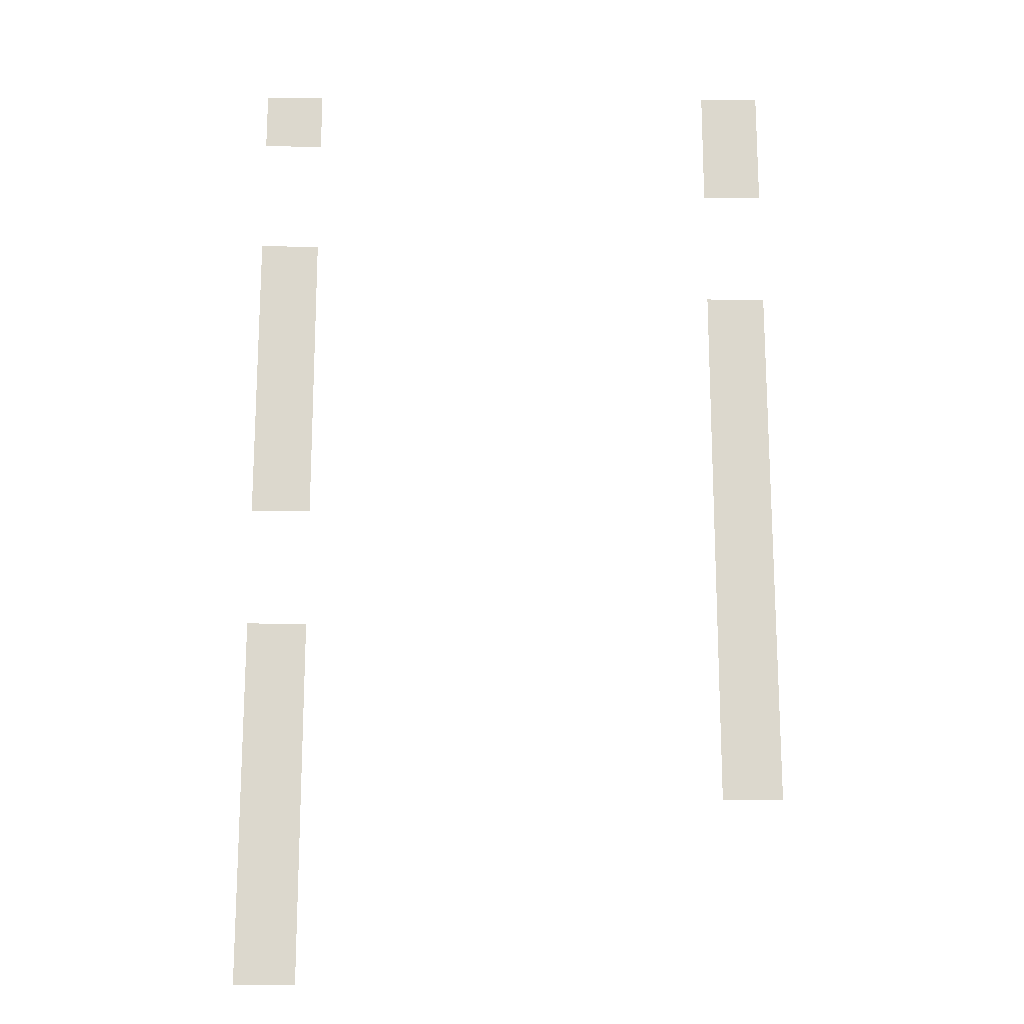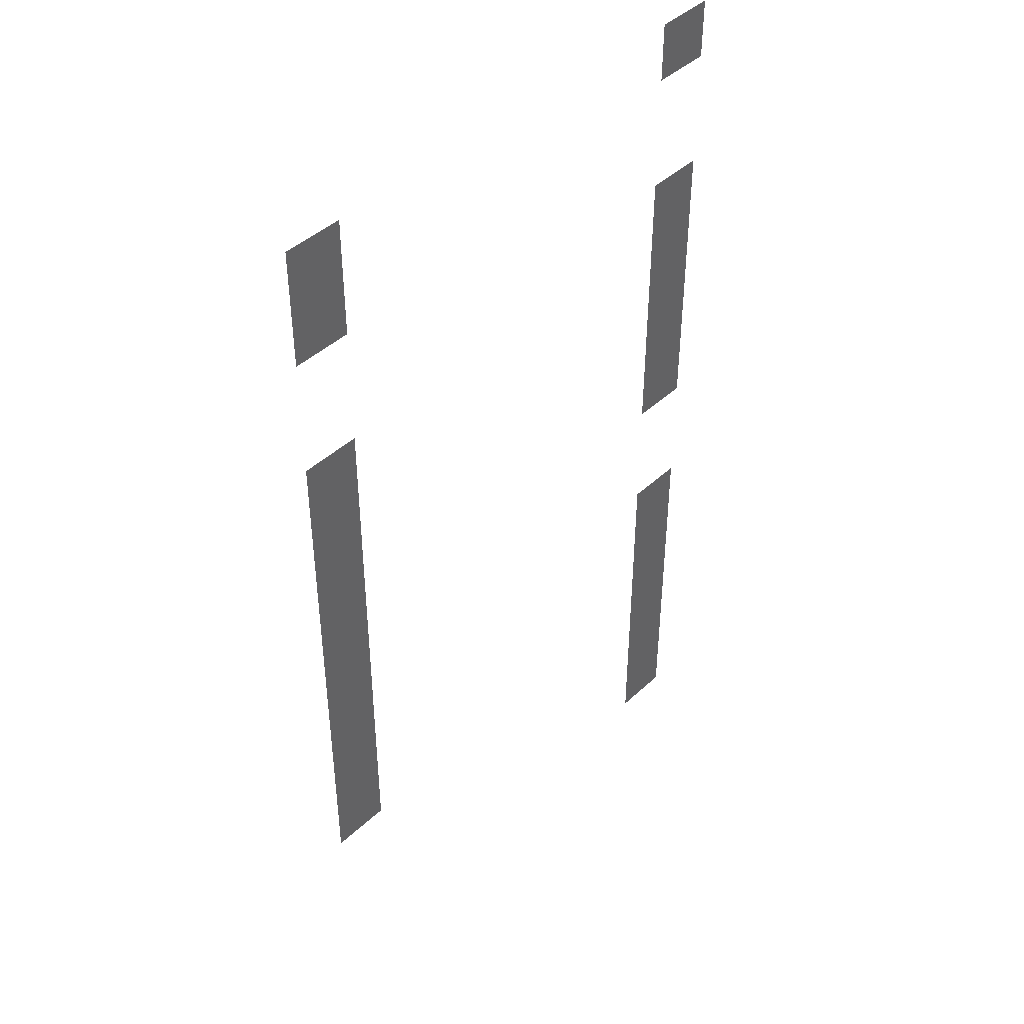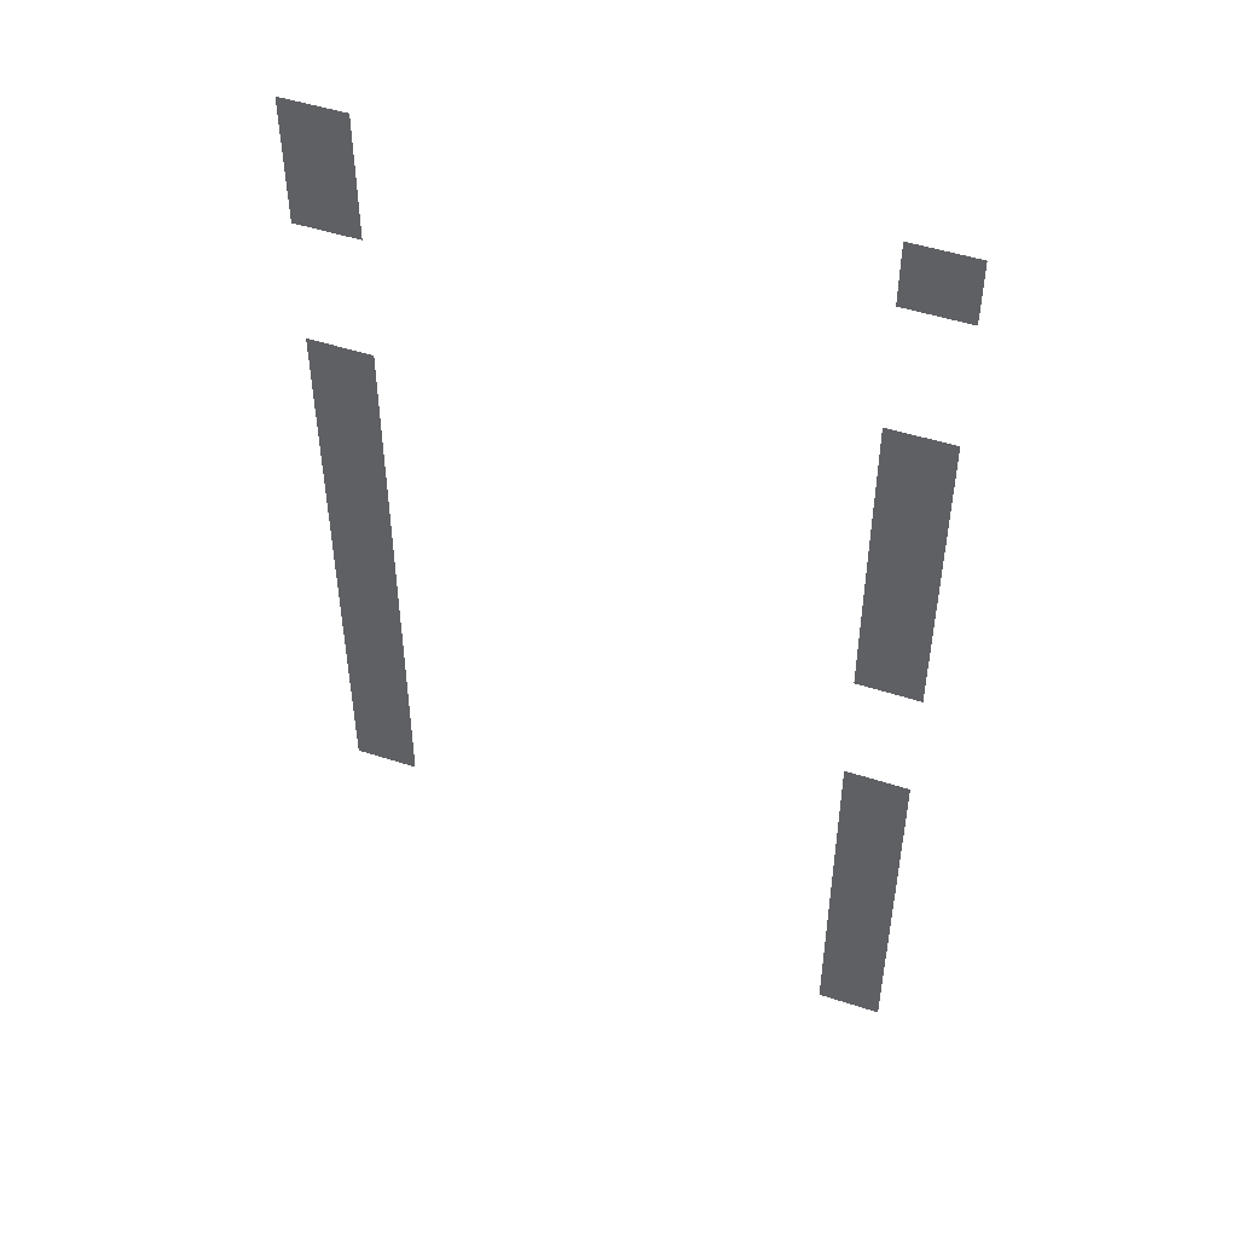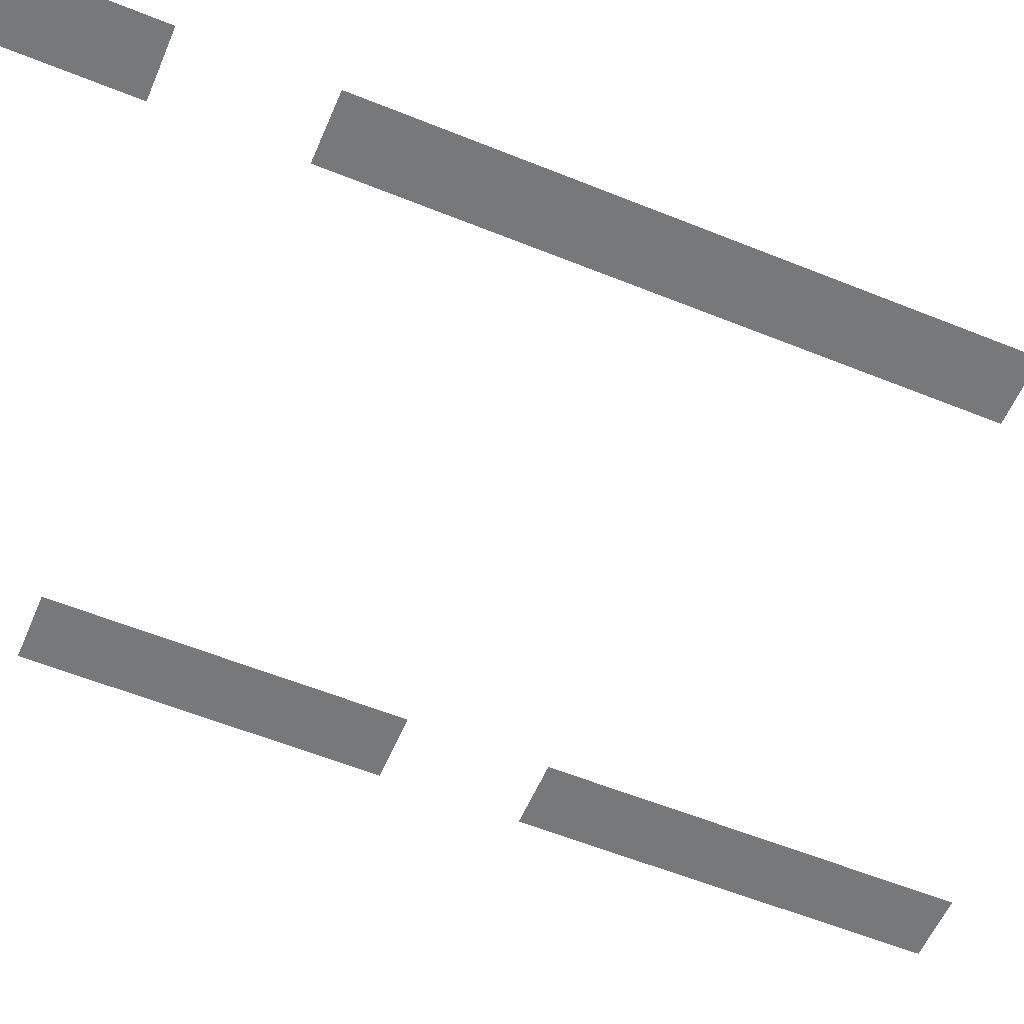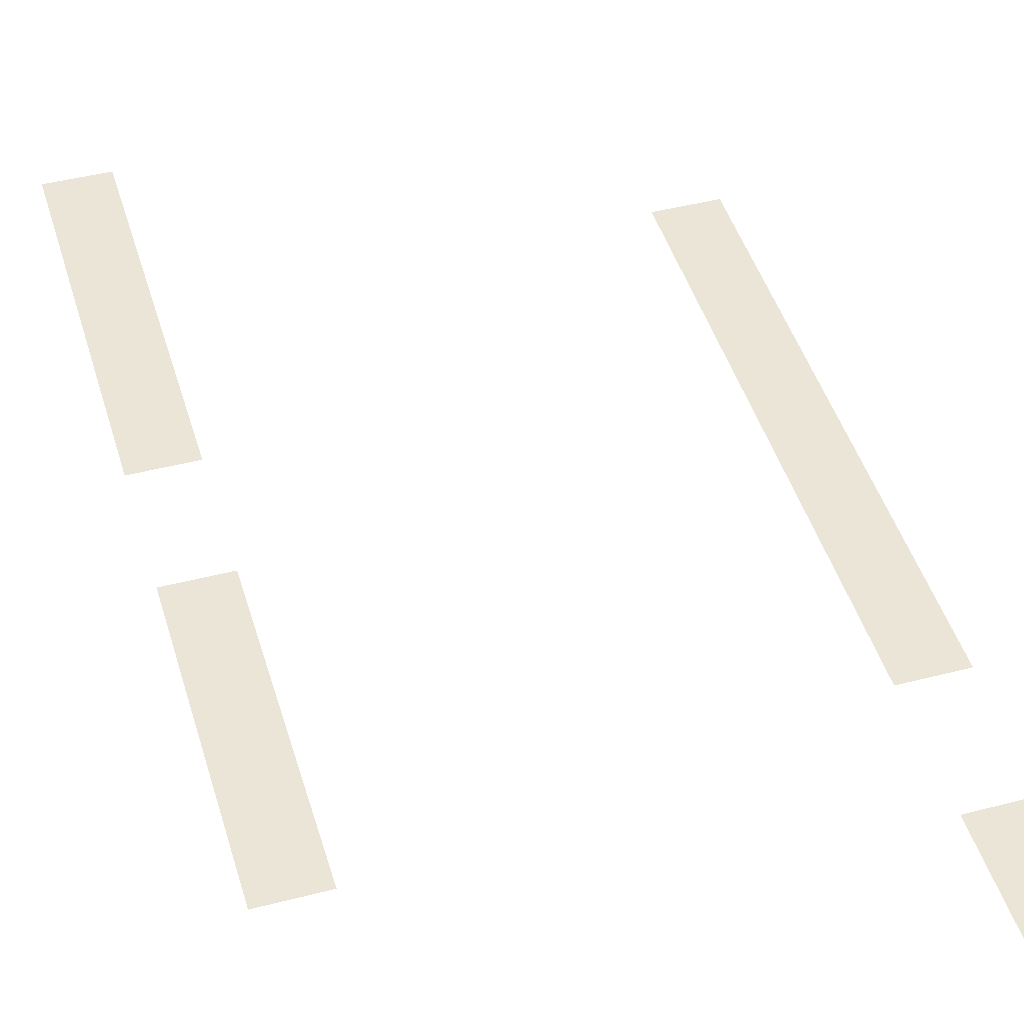
<metadata>
{"format":"obj","ext":"obj","renderer":"f3d","projection":"perspective","resolution":1024,"background":"white","views":[{"elev":-17.4,"azim":179.4,"up":"+Y"},{"elev":43.7,"azim":-47.4,"up":"+Y"},{"elev":48.8,"azim":20.0,"up":"+Y"},{"elev":-57.3,"azim":-112.9,"up":"+Z"},{"elev":45.9,"azim":163.5,"up":"+Z"}]}
</metadata>
<code>
v -80 -16 0
v -96 -16 0
v -96 0 0
v -80 0 0
v -208 -16 0
v -224 -16 0
v -224 0 0
v -208 0 0
v -208 -32 0
v -224 -32 0
v -224 -16 0
v -208 -16 0
v -80 -64 0
v -96 -64 0
v -96 -48 0
v -80 -48 0
v -80 -80 0
v -96 -80 0
v -96 -64 0
v -80 -64 0
v -208 -80 0
v -224 -80 0
v -224 -64 0
v -208 -64 0
v -80 -96 0
v -96 -96 0
v -96 -80 0
v -80 -80 0
v -208 -96 0
v -224 -96 0
v -224 -80 0
v -208 -80 0
v -80 -112 0
v -96 -112 0
v -96 -96 0
v -80 -96 0
v -208 -112 0
v -224 -112 0
v -224 -96 0
v -208 -96 0
v -80 -128 0
v -96 -128 0
v -96 -112 0
v -80 -112 0
v -208 -128 0
v -224 -128 0
v -224 -112 0
v -208 -112 0
v -208 -144 0
v -224 -144 0
v -224 -128 0
v -208 -128 0
v -208 -160 0
v -224 -160 0
v -224 -144 0
v -208 -144 0
v -80 -176 0
v -96 -176 0
v -96 -160 0
v -80 -160 0
v -208 -176 0
v -224 -176 0
v -224 -160 0
v -208 -160 0
v -80 -192 0
v -96 -192 0
v -96 -176 0
v -80 -176 0
v -208 -192 0
v -224 -192 0
v -224 -176 0
v -208 -176 0
v -80 -208 0
v -96 -208 0
v -96 -192 0
v -80 -192 0
v -208 -208 0
v -224 -208 0
v -224 -192 0
v -208 -192 0
v -80 -224 0
v -96 -224 0
v -96 -208 0
v -80 -208 0
v -80 -240 0
v -96 -240 0
v -96 -224 0
v -80 -224 0
v -80 -256 0
v -96 -256 0
v -96 -240 0
v -80 -240 0
g 2ScenarioPlataforma_mesh_0778
f 1 2 3 4
f 5 6 7 8
f 9 10 11 12
f 13 14 15 16
f 17 18 19 20
f 21 22 23 24
f 25 26 27 28
f 29 30 31 32
f 33 34 35 36
f 37 38 39 40
f 41 42 43 44
f 45 46 47 48
f 49 50 51 52
f 53 54 55 56
f 57 58 59 60
f 61 62 63 64
f 65 66 67 68
f 69 70 71 72
f 73 74 75 76
f 77 78 79 80
f 81 82 83 84
f 85 86 87 88
f 89 90 91 92

</code>
